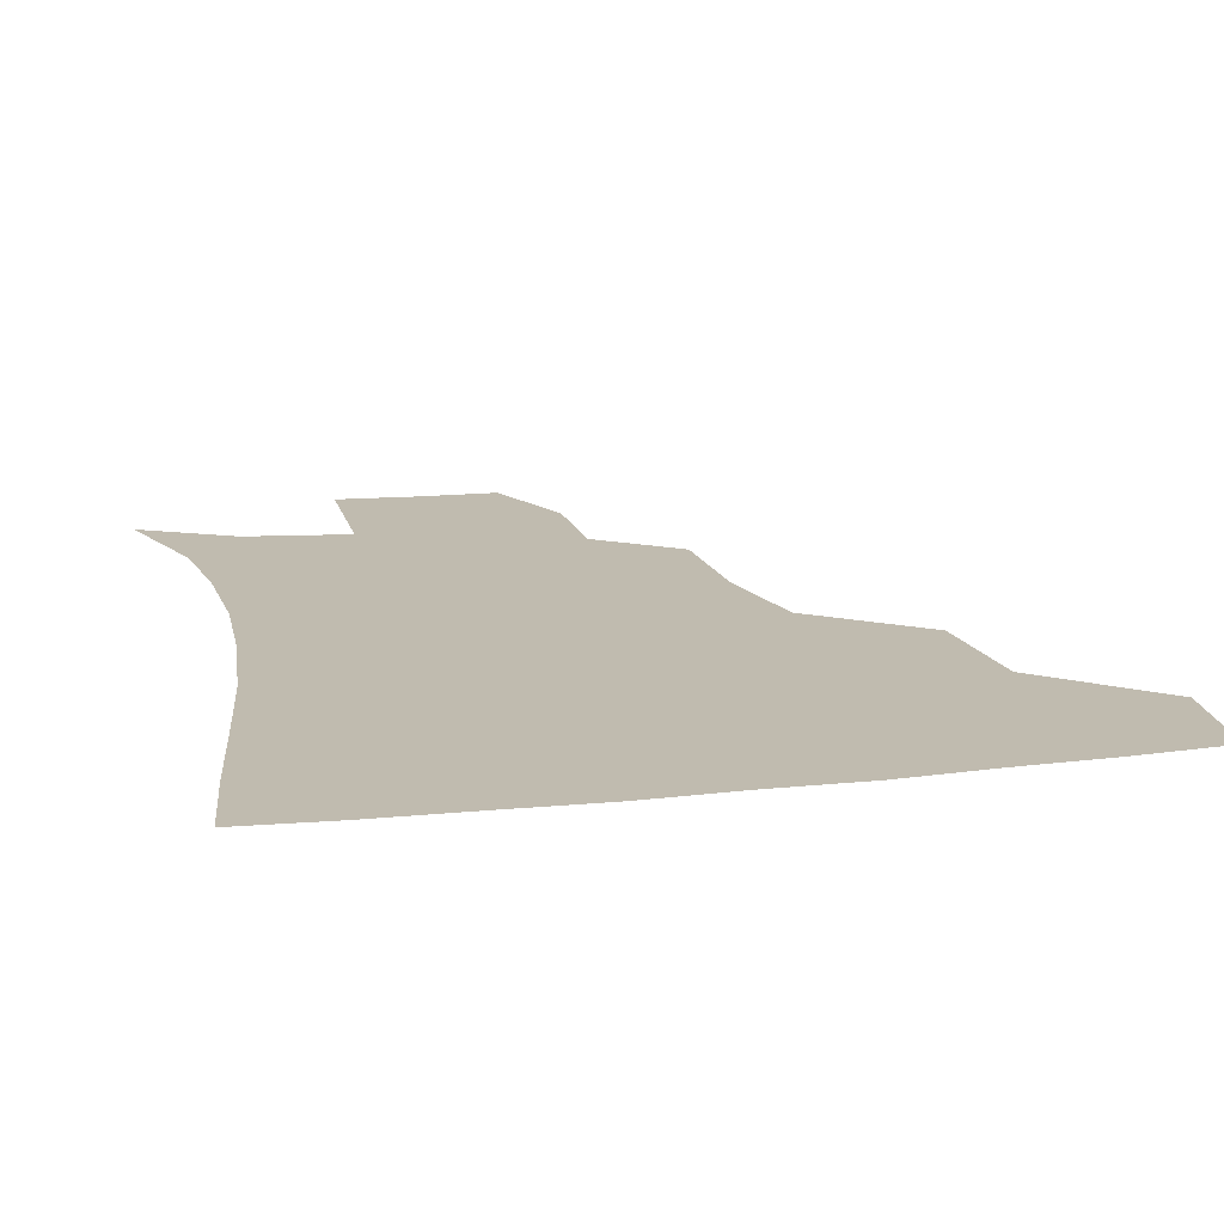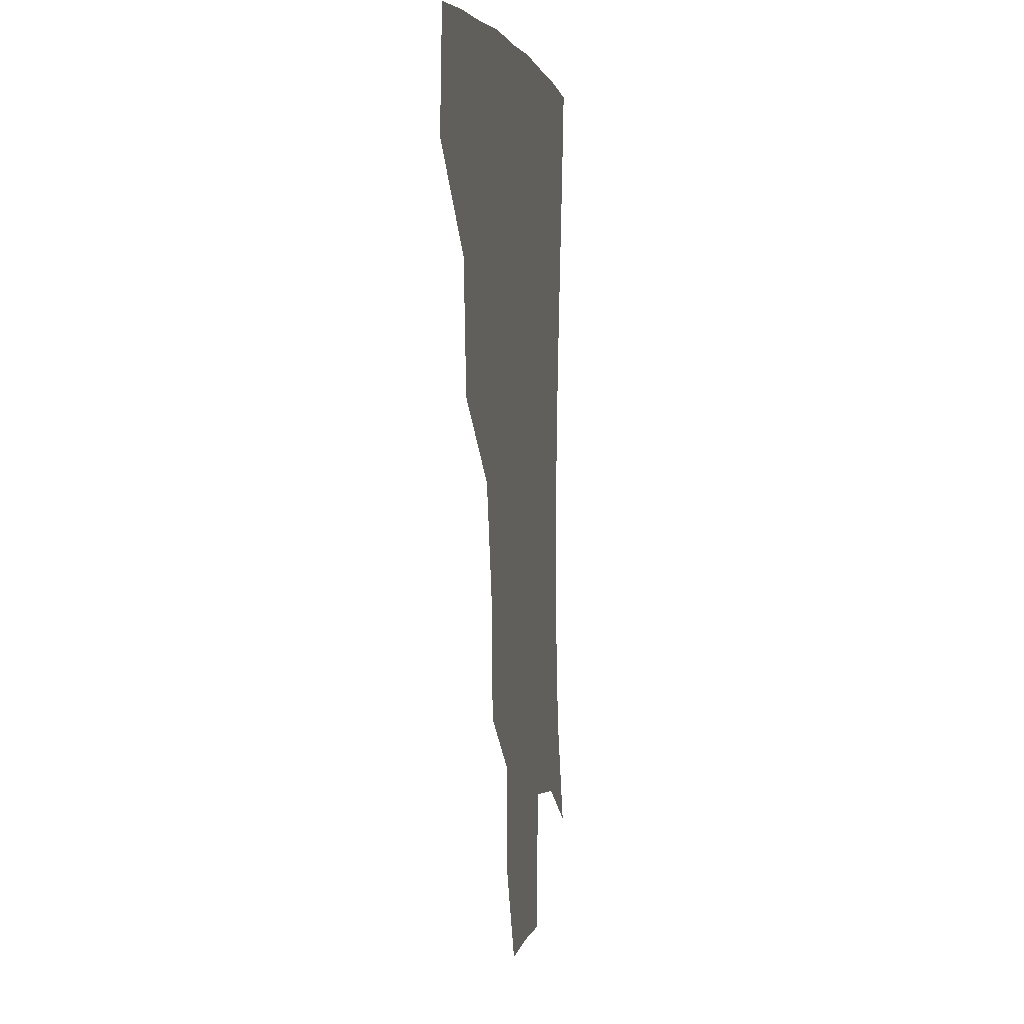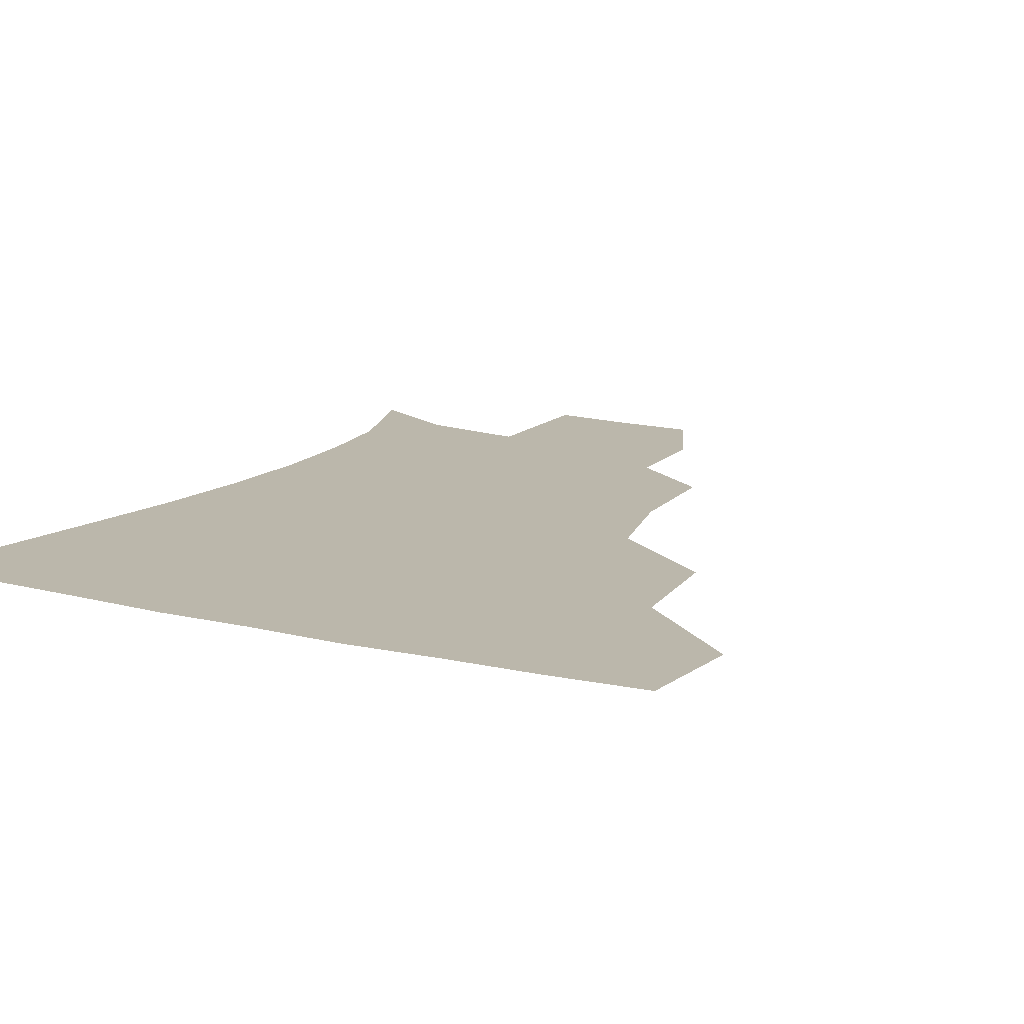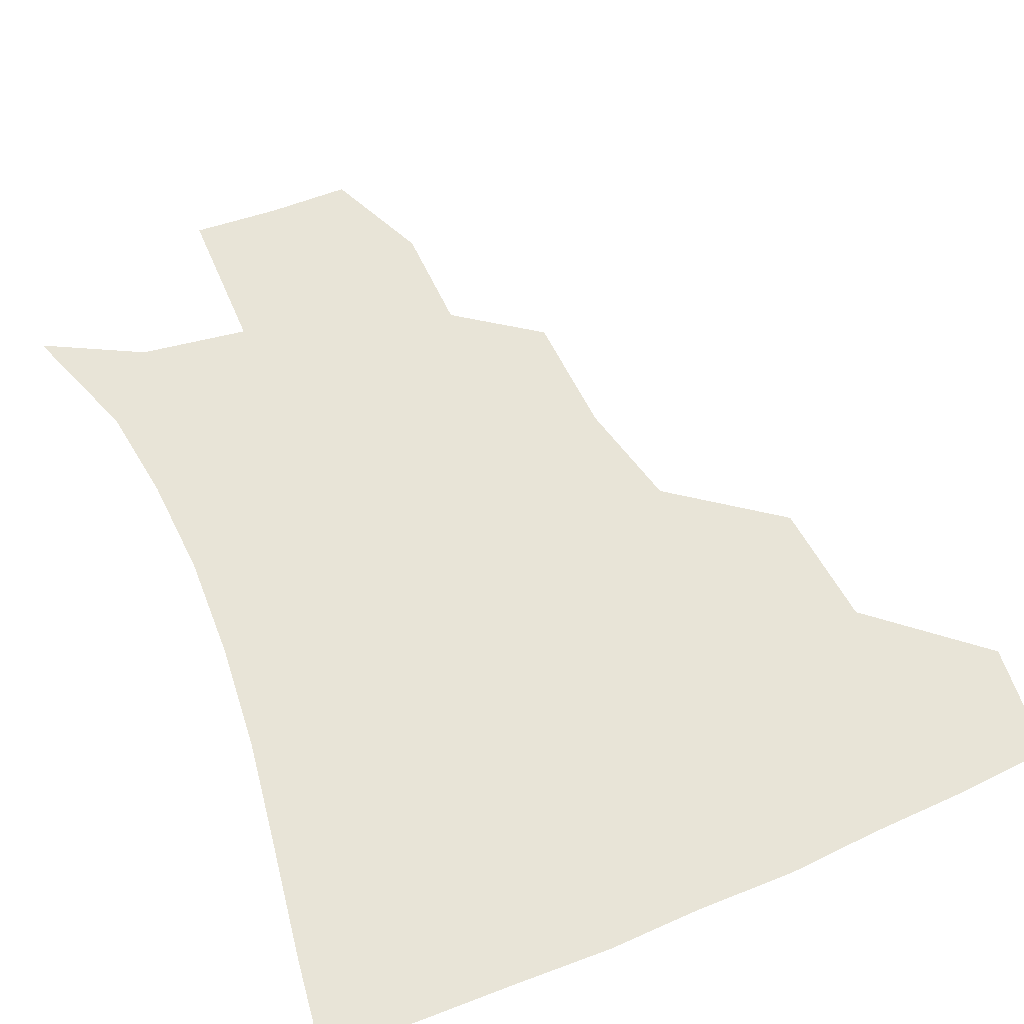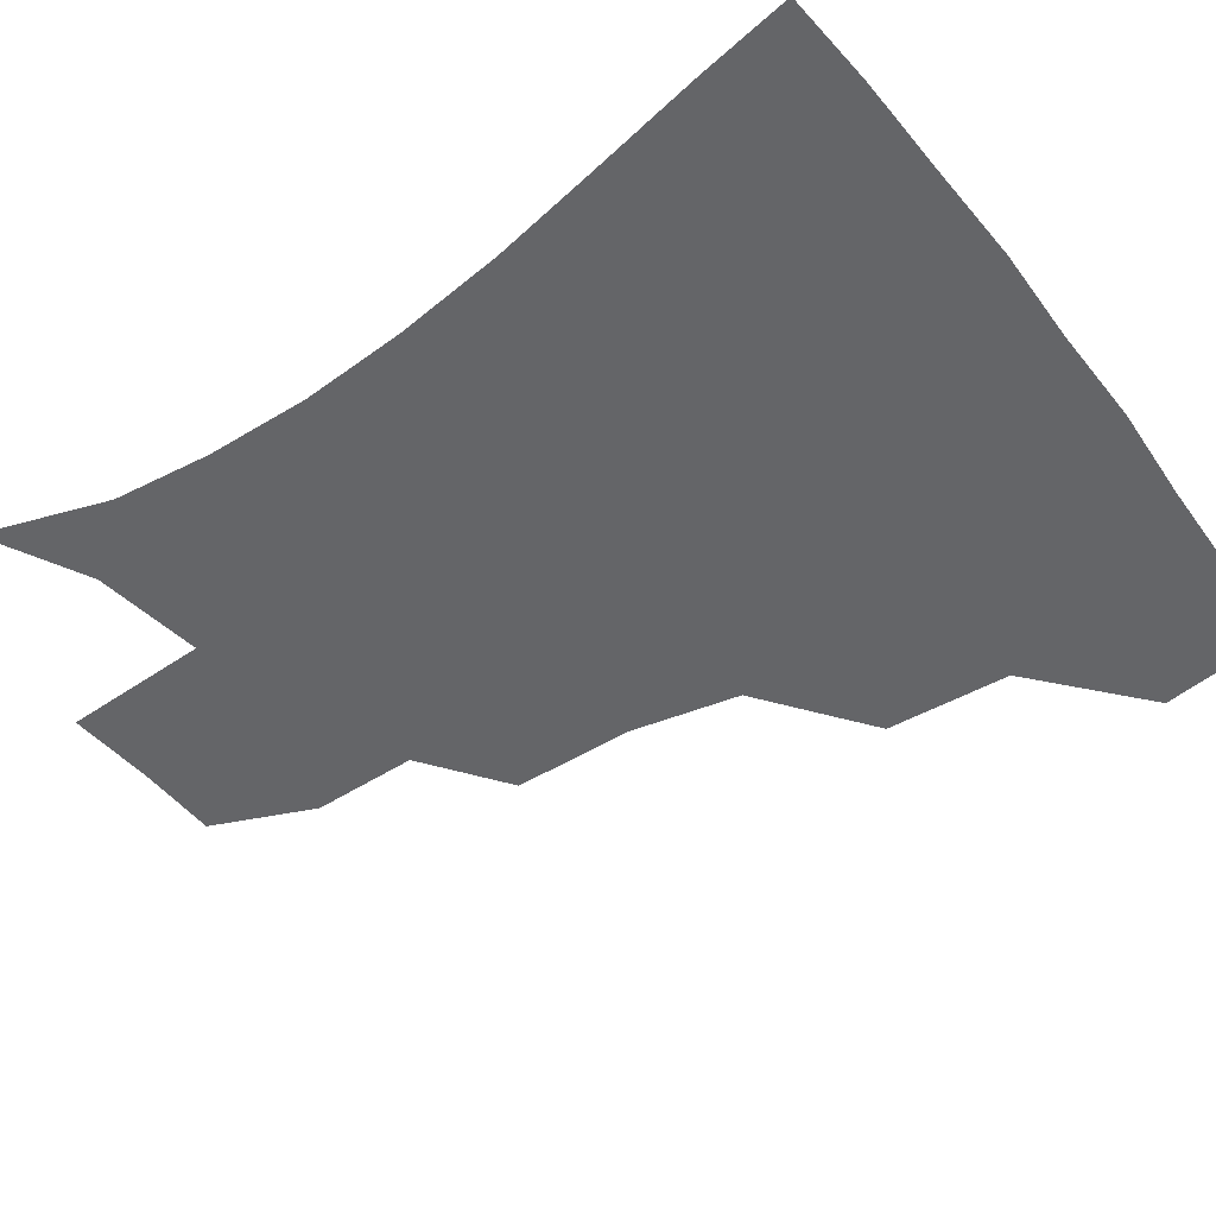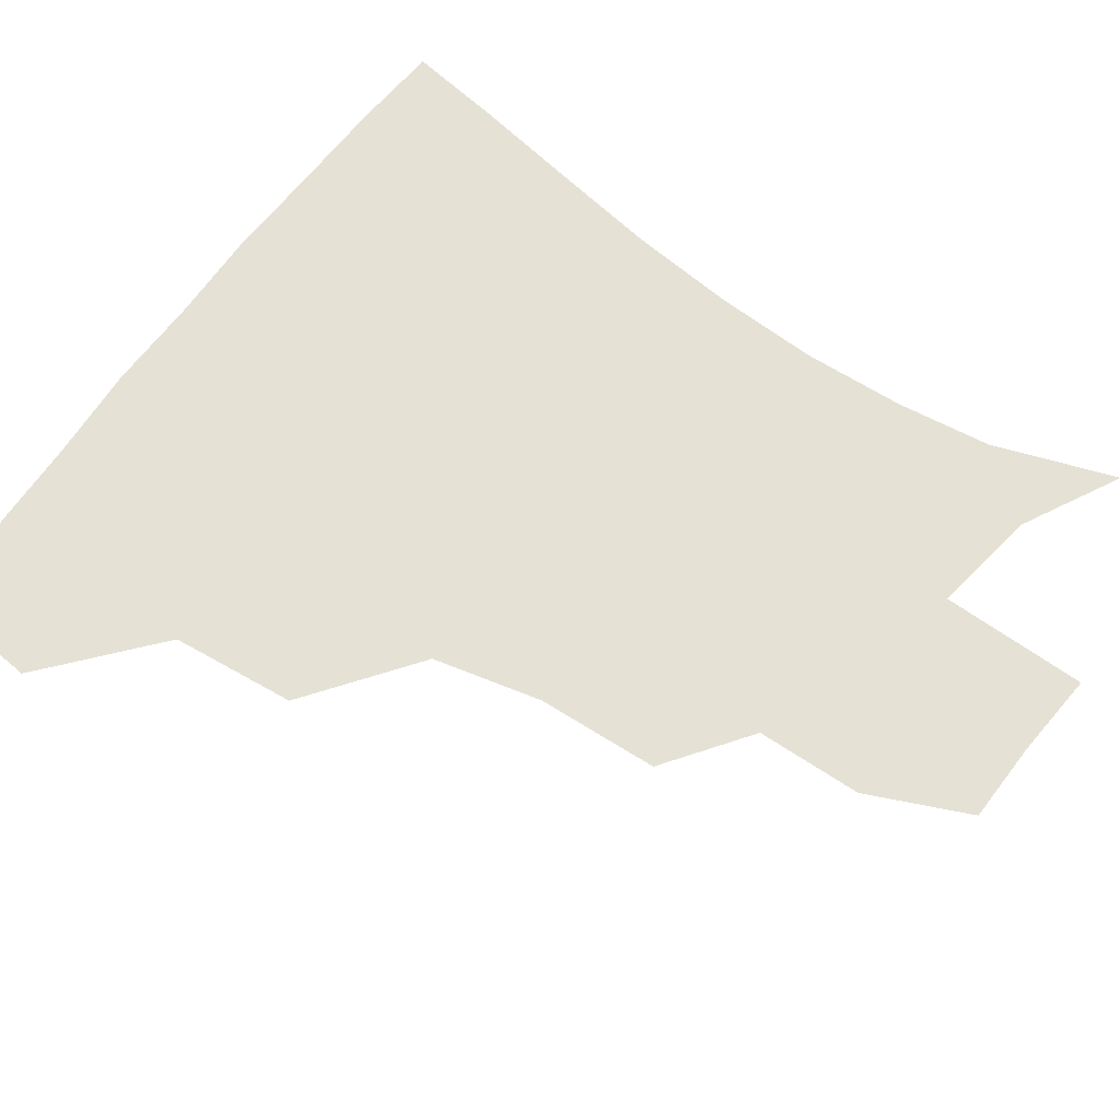
<metadata>
{"format":"obj","ext":"obj","renderer":"f3d","projection":"perspective","resolution":1024,"background":"white","views":[{"elev":16.1,"azim":166.7,"up":"+Z"},{"elev":4.0,"azim":-81.1,"up":"+Y"},{"elev":14.2,"azim":-151.3,"up":"+Z"},{"elev":61.3,"azim":156.8,"up":"+Z"},{"elev":-51.6,"azim":126.4,"up":"+Z"},{"elev":65.1,"azim":-54.4,"up":"+Z"}]}
</metadata>
<code>
v 450.6 384.2 0
v 453.7 419.1 0
v 488.8 316.5 0
v 485 354.7 0
v 485.9 391.3 0
v 483.4 421 0
v 533 220.4 0
v 531 257.8 0
v 523 291 0
v 519.7 334.2 0
v 517.6 364.6 0
v 515 392.8 0
v 513.1 421.9 0
v 560.1 169.1 0
v 559.1 201.6 0
v 555.7 242.2 0
v 552.1 270.8 0
v 548.6 305.5 0
v 546.6 337.5 0
v 546.3 367.4 0
v 544.2 394 0
v 541.9 423.5 0
v 574.1 138 0
v 582 181.2 0
v 580.3 217.7 0
v 578.2 247.7 0
v 576.1 279.2 0
v 574.8 311.5 0
v 574.1 339.5 0
v 573.8 367.5 0
v 573.3 394.3 0
v 571.8 422.9 0
v 599.1 137.3 0
v 603.5 184.1 0
v 602.1 218.3 0
v 600.9 251.2 0
v 600.1 282.2 0
v 600.2 312.9 0
v 601.1 340.7 0
v 601.9 368 0
v 602.4 394.5 0
v 600.5 423.6 0
v 625.5 135.1 0
v 625.6 180.2 0
v 624.2 218.2 0
v 623.4 251 0
v 623.9 280.5 0
v 625 309.8 0
v 626.8 340.3 0
v 629 367.9 0
v 630.7 394.4 0
v 631 422.3 0
v 659 175 0
v 647.9 213.9 0
v 646.2 244 0
v 646.1 275.1 0
v 647.8 306.3 0
v 651.3 335.5 0
v 655 364.9 0
v 658.7 393.8 0
v 660.8 421.3 0
v 689.4 159 0
v 676 196.7 0
v 672 226.2 0
v 670.3 257.5 0
v 671.4 289.6 0
v 674.6 322.8 0
v 679.7 356.1 0
v 685.1 390.3 0
v 689 419.2 0
f 4 5 1
f 1 5 2
f 5 6 2
f 9 10 3
f 3 10 4
f 10 11 4
f 4 11 5
f 11 12 5
f 5 12 6
f 12 13 6
f 15 16 7
f 7 16 8
f 16 17 8
f 8 17 9
f 17 18 9
f 9 18 10
f 18 19 10
f 10 19 11
f 19 20 11
f 11 20 12
f 20 21 12
f 12 21 13
f 21 22 13
f 23 24 14
f 14 24 15
f 24 25 15
f 15 25 16
f 25 26 16
f 16 26 17
f 26 27 17
f 17 27 18
f 27 28 18
f 18 28 19
f 28 29 19
f 19 29 20
f 29 30 20
f 20 30 21
f 30 31 21
f 21 31 22
f 31 32 22
f 23 33 24
f 33 34 24
f 24 34 25
f 34 35 25
f 25 35 26
f 35 36 26
f 26 36 27
f 36 37 27
f 27 37 28
f 37 38 28
f 28 38 29
f 38 39 29
f 29 39 30
f 39 40 30
f 30 40 31
f 40 41 31
f 31 41 32
f 41 42 32
f 33 43 34
f 43 44 34
f 34 44 35
f 44 45 35
f 35 45 36
f 45 46 36
f 36 46 37
f 46 47 37
f 37 47 38
f 47 48 38
f 38 48 39
f 48 49 39
f 39 49 40
f 49 50 40
f 40 50 41
f 50 51 41
f 41 51 42
f 51 52 42
f 44 53 45
f 53 54 45
f 45 54 46
f 54 55 46
f 46 55 47
f 55 56 47
f 47 56 48
f 56 57 48
f 48 57 49
f 57 58 49
f 49 58 50
f 58 59 50
f 50 59 51
f 59 60 51
f 51 60 52
f 60 61 52
f 53 62 54
f 62 63 54
f 54 63 55
f 63 64 55
f 55 64 56
f 64 65 56
f 56 65 57
f 65 66 57
f 57 66 58
f 66 67 58
f 58 67 59
f 67 68 59
f 59 68 60
f 68 69 60
f 60 69 61
f 69 70 61

</code>
